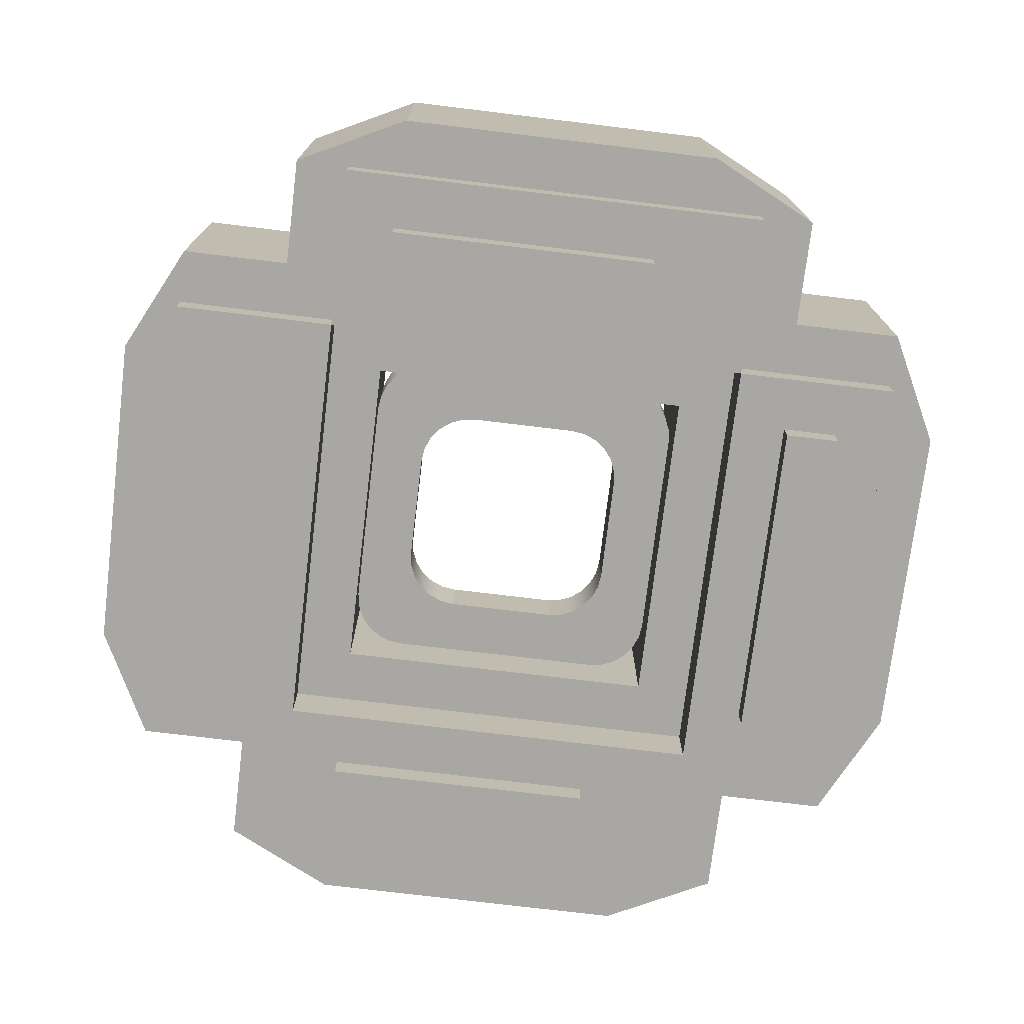
<metadata>
{"format":"obj","ext":"obj","renderer":"f3d","projection":"perspective","resolution":1024,"background":"white","views":[{"elev":-74.4,"azim":83.1,"up":"+Z"}]}
</metadata>
<code>
v 0.7 0.4 -0.2
v 0.75 0.4 -0.2
v 0.7 0.5 -0.2
v 0.7 0.5 0.2
v 0.75 0.4 0.2
v 0.7 0.4 0.2
v 0.7 0.3 -0.2
v 0.7 0.3 0.2
v 0.8 0.3 -0.2
v 0.8 0.3 0.2
v 0.8 -0.3 -0.2
v 0.8 -0.3 0.2
v 0.7 -0.3 -0.2
v 0.7 -0.3 0.2
v 0.7 -0.4 -0.2
v 0.7 -0.4 0.2
v 0.75 -0.4 -0.2
v 0.75 -0.4 0.2
v 0.7 -0.5 -0.2
v 0.7 -0.5 0.2
v 0.4 0.7 -0.2
v 0.5 0.7 -0.2
v 0.4 0.75 -0.2
v 0.5 0.7 0.2
v 0.4 0.75 0.2
v 0.4 0.7 0.2
v 0.4 -0.7 -0.2
v 0.4 -0.75 -0.2
v 0.5 -0.7 -0.2
v 0.5 -0.7 0.2
v 0.4 -0.75 0.2
v 0.4 -0.7 0.2
v 0.3 0.8 -0.2
v 0.3 0.8 0.2
v 0.3 0.7 -0.2
v 0.3 0.7 0.2
v 0.3 -0.8 0.2
v 0.3 -0.7 0.2
v 0.3 -0.7 -0.2
v 0.3 -0.8 -0.2
v 0.3 0.2 0.05
v 0.2 0.2 0.05
v 0.2966 0.2259 0.05
v 0.2 0.3 0.05
v 0.2866 0.25 0.05
v 0.2707 0.2707 0.05
v 0.25 0.2866 0.05
v 0.2259 0.2966 0.05
v 0.2707 0.2707 -0.05
v 0.25 0.2866 -0.05
v 0.2966 0.2259 -0.05
v 0.3 0.2 -0.05
v 0.2259 0.2966 -0.05
v 0.2 0.3 -0.05
v 0.2 0.2 -0.05
v 0.2866 0.25 -0.05
v 0.2259 -0.2966 0.05
v 0.2259 -0.2966 -0.05
v 0.2 -0.3 0.05
v 0.25 -0.2866 0.05
v 0.25 -0.2866 -0.05
v 0.2707 -0.2707 0.05
v 0.2707 -0.2707 -0.05
v 0.2866 -0.25 0.05
v 0.2 -0.3 -0.05
v 0.2966 -0.2259 -0.05
v 0.2866 -0.25 -0.05
v 0.2966 -0.2259 0.05
v 0.2 -0.2 -0.05
v 0.2 -0.2 0.05
v 0.3 -0.2 -0.05
v 0.3 -0.2 0.05
v 0.2 0.1 0.05
v 0.1966 0.1259 0.05
v 0.1866 0.15 0.05
v 0.1707 0.1707 0.05
v 0.15 0.1866 0.05
v 0.1259 0.1966 0.05
v 0.1 0.2 0.05
v 0.1866 0.15 -0.05
v 0.1707 0.1707 -0.05
v 0.2 0.1 -0.05
v 0.1966 0.1259 -0.05
v 0.15 0.1866 -0.05
v 0.1259 0.1966 -0.05
v 0.1 0.2 -0.05
v 0.1707 -0.1707 -0.05
v 0.15 -0.1866 -0.05
v 0.1866 -0.15 -0.05
v 0.1966 -0.1259 -0.05
v 0.2 -0.1 -0.05
v 0.1 -0.2 -0.05
v 0.1259 -0.1966 -0.05
v 0.1 -0.2 0.05
v 0.2 -0.1 0.05
v 0.1259 -0.1966 0.05
v 0.1866 -0.15 0.05
v 0.1966 -0.1259 0.05
v 0.1707 -0.1707 0.05
v 0.15 -0.1866 0.05
v -0.2 0.1 -0.05
v -0.1966 0.1259 -0.05
v -0.2 0.2 -0.05
v -0.1866 0.15 -0.05
v -0.1707 0.1707 -0.05
v -0.15 0.1866 -0.05
v -0.1259 0.1966 -0.05
v -0.1 0.2 -0.05
v -0.1966 0.1259 0.05
v -0.2 0.1 0.05
v -0.1866 0.15 0.05
v -0.15 0.1866 0.05
v -0.1707 0.1707 0.05
v -0.2 0.2 0.05
v -0.1 0.2 0.05
v -0.1259 0.1966 0.05
v -0.1 -0.2 0.05
v -0.1 -0.2 -0.05
v -0.2 -0.2 0.05
v -0.2 -0.2 -0.05
v -0.1966 -0.1259 -0.05
v -0.1866 -0.15 -0.05
v -0.1966 -0.1259 0.05
v -0.1259 -0.1966 -0.05
v -0.15 -0.1866 -0.05
v -0.1707 -0.1707 -0.05
v -0.2 -0.1 -0.05
v -0.2 -0.1 0.05
v -0.1259 -0.1966 0.05
v -0.15 -0.1866 0.05
v -0.1707 -0.1707 0.05
v -0.1866 -0.15 0.05
v -0.2707 0.2707 -0.05
v -0.2866 0.25 -0.05
v -0.2 0.3 -0.05
v -0.25 0.2866 -0.05
v -0.2259 0.2966 -0.05
v -0.2966 0.2259 -0.05
v -0.3 0.2 -0.05
v -0.2 0.3 0.05
v -0.2259 0.2966 0.05
v -0.3 0.2 0.05
v -0.25 0.2866 0.05
v -0.2707 0.2707 0.05
v -0.2966 0.2259 0.05
v -0.2866 0.25 0.05
v -0.25 -0.2866 0.05
v -0.25 -0.2866 -0.05
v -0.2707 -0.2707 0.05
v -0.2707 -0.2707 -0.05
v -0.2866 -0.25 -0.05
v -0.2966 -0.2259 -0.05
v -0.2866 -0.25 0.05
v -0.3 -0.2 0.05
v -0.2966 -0.2259 0.05
v -0.3 -0.2 -0.05
v -0.2 -0.3 0.05
v -0.2 -0.3 -0.05
v -0.2259 -0.2966 0.05
v -0.2259 -0.2966 -0.05
v -0.4 0.7 -0.2
v -0.4 0.75 -0.2
v -0.4 0.7 0.2
v -0.4 0.75 0.2
v -0.3 0.7 -0.2
v -0.3 0.8 -0.2
v -0.3 0.7 0.2
v -0.3 0.8 0.2
v -0.4 -0.75 -0.2
v -0.4 -0.7 -0.2
v -0.4 -0.75 0.2
v -0.4 -0.7 0.2
v -0.3 -0.7 -0.2
v -0.3 -0.7 0.2
v -0.3 -0.8 0.2
v -0.3 -0.8 -0.2
v -0.5 0.7 0.2
v -0.5 0.7 -0.2
v -0.5 -0.7 0.2
v -0.5 -0.7 -0.2
v -0.7 0.4 0.2
v -0.75 0.4 0.2
v -0.7 0.5 0.2
v -0.7 0.4 -0.2
v -0.75 0.4 -0.2
v -0.7 0.5 -0.2
v -0.8 0.3 -0.2
v -0.8 0.3 0.2
v -0.7 0.3 0.2
v -0.7 0.3 -0.2
v -0.7 -0.4 -0.2
v -0.7 -0.3 -0.2
v -0.75 -0.4 -0.2
v -0.8 -0.3 -0.2
v -0.7 -0.4 0.2
v -0.75 -0.4 0.2
v -0.7 -0.3 0.2
v -0.8 -0.3 0.2
v -0.7 -0.5 -0.2
v -0.7 -0.5 0.2
v 0.5 0.4 -0.2
v 0.5 0.4 0.2
v 0.4 0.4 0.2
v 0.4 0.4 -0.2
v 0.4 0.7 -0.25
v 0.4 0.4 -0.25
v 0.4 0.7 0.25
v 0.4 0.4 0.25
v 0.3 0.7 -0.25
v 0.3 0.7 0.25
v 0.3 0.4 0.25
v 0.3 0.4 -0.25
v 0.3 0.6 -0.25
v 0.3 0.6 0.25
v -0.4 0.7 -0.25
v -0.4 0.7 0.25
v -0.4 0.6 0.25
v -0.4 0.6 -0.25
v -0.4 0.4 -0.2
v -0.4 0.4 0.2
v -0.5 0.4 0.2
v -0.5 0.4 -0.2
v 0.3 0.6 -0.3
v 0.3 0.5 -0.3
v 0.3 0.6 0.3
v 0.3 0.5 0.3
v -0.3 0.6 -0.3
v -0.3 0.6 0.3
v -0.3 0.5 0.3
v -0.3 0.5 -0.3
v -0.3 0.6 -0.25
v -0.3 0.4 -0.25
v -0.3 0.6 0.25
v -0.3 0.4 0.25
v -0.4 0.4 0.25
v -0.4 0.4 -0.25
v 0.5 0.5 -0.2
v 0.5 0.5 0.2
v 0.3 0.5 -0.25
v 0.3 0.5 0.25
v -0.3 0.5 -0.25
v -0.3 0.5 0.25
v -0.5 0.5 -0.2
v -0.5 0.5 0.2
v 0.7 0.4 -0.25
v 0.7 -0.4 -0.25
v 0.7 0.4 0.25
v 0.7 -0.4 0.25
v 0.6 0.4 -0.25
v 0.6 0.4 0.25
v 0.6 -0.4 0.25
v 0.6 -0.4 -0.25
v 0.6 0.3 -0.25
v 0.6 0.3 0.25
v 0.4 0.3 0.25
v 0.4 0.3 -0.25
v 0.4 0.4 -0.15
v 0.4 -0.4 -0.15
v 0.4 0.4 0.15
v 0.4 -0.4 0.15
v 0.3 0.4 -0.15
v 0.3 0.4 0.15
v 0.3 -0.4 0.15
v 0.3 -0.4 -0.15
v 0.3 0.3 -0.15
v 0.3 0.3 0.15
v -0.4 0.4 -0.15
v -0.4 0.4 0.15
v -0.4 0.3 0.15
v -0.4 0.3 -0.15
v -0.4 -0.4 -0.25
v -0.4 -0.4 0.25
v -0.5 0.4 -0.25
v -0.5 0.4 0.25
v -0.5 -0.4 0.25
v -0.5 -0.4 -0.25
v -0.5 0.3 -0.25
v -0.5 0.3 0.25
v -0.7 0.4 -0.25
v -0.7 0.4 0.25
v -0.7 0.3 0.25
v -0.7 0.3 -0.25
v 0.6 0.2 -0.25
v 0.6 0.2 0.25
v 0.4 0.2 0.25
v 0.4 0.2 -0.25
v -0.3 0.3 -0.15
v -0.3 -0.4 -0.15
v -0.3 0.3 0.15
v -0.3 -0.4 0.15
v -0.4 -0.4 0.15
v -0.4 -0.4 -0.15
v -0.5 0.2 -0.25
v -0.5 0.2 0.25
v -0.7 0.2 0.25
v -0.7 0.2 -0.25
v 0.6 0.2 -0.3
v 0.6 -0.3 -0.3
v 0.6 0.2 0.3
v 0.6 -0.3 0.3
v 0.5 0.2 -0.3
v 0.5 0.2 0.3
v 0.5 -0.3 0.3
v 0.5 -0.3 -0.3
v 0.5 0.2 -0.25
v 0.5 -0.4 -0.25
v 0.5 0.2 0.25
v 0.5 -0.4 0.25
v 0.4 -0.4 0.25
v 0.4 -0.4 -0.25
v -0.5 0.2 -0.3
v -0.5 -0.3 -0.3
v -0.5 0.2 0.3
v -0.5 -0.3 0.3
v -0.6 0.2 -0.3
v -0.6 0.2 0.3
v -0.6 -0.3 0.3
v -0.6 -0.3 -0.3
v -0.6 0.2 -0.25
v -0.6 -0.4 -0.25
v -0.6 0.2 0.25
v -0.6 -0.4 0.25
v -0.7 -0.4 0.25
v -0.7 -0.4 -0.25
v 0.6 -0.3 -0.25
v 0.6 -0.3 0.25
v 0.5 -0.3 -0.25
v 0.5 -0.3 0.25
v 0.3 -0.3 -0.15
v 0.3 -0.3 0.15
v -0.3 -0.3 -0.15
v -0.3 -0.3 0.15
v -0.5 -0.3 -0.25
v -0.5 -0.3 0.25
v -0.6 -0.3 -0.25
v -0.6 -0.3 0.25
v 0.4 -0.4 -0.2
v 0.4 -0.4 0.2
v 0.4 -0.5 0.2
v 0.4 -0.5 -0.2
v 0.4 -0.7 -0.25
v 0.4 -0.7 0.25
v -0.4 -0.7 0.25
v -0.4 -0.7 -0.25
v -0.4 -0.4 -0.2
v -0.4 -0.4 0.2
v -0.5 -0.4 -0.2
v -0.5 -0.4 0.2
v -0.5 -0.5 -0.2
v -0.5 -0.5 0.2
v 0.5 -0.5 -0.2
v 0.5 -0.5 0.2
f 3 2 1
f 4 2 3
f 2 4 5
f 6 2 5
f 2 6 1
f 6 3 1
f 3 6 4
f 4 6 5
f 8 1 7
f 1 8 6
f 7 2 9
f 2 7 1
f 8 9 10
f 9 8 7
f 1 5 2
f 5 1 6
f 5 9 2
f 9 5 10
f 5 8 10
f 8 5 6
f 13 12 11
f 12 13 14
f 16 13 15
f 13 16 14
f 13 17 15
f 17 13 11
f 16 17 18
f 17 16 15
f 12 17 11
f 17 12 18
f 18 14 16
f 14 18 12
f 15 17 19
f 15 18 17
f 18 15 16
f 18 19 17
f 19 18 20
f 20 15 19
f 15 20 16
f 16 20 18
f 23 22 21
f 23 24 22
f 24 23 25
f 26 22 24
f 22 26 21
f 26 23 21
f 23 26 25
f 25 26 24
f 29 28 27
f 31 29 30
f 29 31 28
f 27 30 29
f 30 27 32
f 31 27 28
f 27 31 32
f 30 32 31
f 33 25 23
f 25 33 34
f 33 21 35
f 21 33 23
f 25 21 23
f 21 25 26
f 36 33 35
f 33 36 34
f 36 21 26
f 21 36 35
f 26 34 36
f 34 26 25
f 31 38 37
f 38 31 32
f 32 28 27
f 28 32 31
f 39 32 27
f 32 39 38
f 37 28 31
f 28 37 40
f 39 28 40
f 28 39 27
f 37 39 40
f 39 37 38
f 43 42 41
f 42 43 44
f 44 43 45
f 44 45 46
f 44 46 47
f 44 47 48
f 50 46 49
f 46 50 47
f 43 52 51
f 52 43 41
f 54 48 53
f 48 54 44
f 55 51 52
f 51 55 54
f 51 54 56
f 56 54 49
f 49 54 50
f 50 54 53
f 46 56 49
f 56 46 45
f 42 52 41
f 52 42 55
f 42 54 55
f 54 42 44
f 45 51 56
f 51 45 43
f 53 47 50
f 47 53 48
f 59 58 57
f 57 61 60
f 60 63 62
f 63 64 62
f 63 60 61
f 61 57 58
f 58 59 65
f 68 67 66
f 59 69 65
f 69 59 70
f 69 72 71
f 72 69 70
f 69 58 65
f 58 69 61
f 61 69 63
f 63 69 67
f 67 69 66
f 66 69 71
f 72 66 71
f 66 72 68
f 67 68 64
f 64 63 67
f 57 70 59
f 70 57 60
f 70 60 62
f 70 62 64
f 70 64 68
f 70 68 72
f 42 74 73
f 74 42 75
f 75 42 76
f 76 42 77
f 77 42 78
f 78 42 79
f 75 81 80
f 81 75 76
f 83 55 82
f 55 83 80
f 55 80 81
f 55 81 84
f 55 84 85
f 55 85 86
f 42 82 55
f 82 42 73
f 86 42 55
f 42 86 79
f 77 81 76
f 81 77 84
f 78 84 77
f 84 78 85
f 73 83 82
f 83 73 74
f 74 80 83
f 80 74 75
f 79 85 78
f 85 79 86
f 69 88 87
f 69 87 89
f 69 89 90
f 69 90 91
f 93 69 92
f 69 93 88
f 94 69 70
f 69 94 92
f 95 69 91
f 69 95 70
f 92 96 93
f 96 92 94
f 97 90 89
f 90 97 98
f 99 89 87
f 89 99 97
f 88 99 87
f 99 88 100
f 93 100 88
f 100 93 96
f 98 91 90
f 91 98 95
f 70 96 94
f 96 70 100
f 100 70 99
f 99 70 97
f 97 70 98
f 98 70 95
f 103 102 101
f 102 103 104
f 104 103 105
f 105 103 106
f 106 103 107
f 107 103 108
f 109 101 102
f 101 109 110
f 111 102 104
f 102 111 109
f 113 106 112
f 106 113 105
f 113 104 105
f 104 113 111
f 110 103 101
f 103 110 114
f 103 115 108
f 115 103 114
f 116 108 115
f 108 116 107
f 112 107 116
f 107 112 106
f 109 114 110
f 114 109 111
f 114 111 113
f 114 113 112
f 114 112 116
f 114 116 115
f 119 118 117
f 118 119 120
f 123 122 121
f 120 124 118
f 124 120 125
f 125 120 126
f 126 120 122
f 122 120 121
f 121 120 127
f 119 127 120
f 127 119 128
f 124 117 118
f 125 129 124
f 126 130 125
f 126 132 131
f 130 126 131
f 129 125 130
f 117 124 129
f 128 121 127
f 121 128 123
f 122 123 132
f 132 126 122
f 119 123 128
f 123 119 132
f 132 119 131
f 131 119 130
f 130 119 129
f 129 119 117
f 135 134 133
f 135 133 136
f 135 136 137
f 135 138 134
f 138 103 139
f 103 138 135
f 137 140 135
f 140 137 141
f 142 103 114
f 103 142 139
f 133 143 136
f 143 133 144
f 142 138 139
f 138 142 145
f 145 134 138
f 134 145 146
f 146 133 134
f 133 146 144
f 136 141 137
f 141 136 143
f 140 103 135
f 103 140 114
f 140 142 114
f 142 140 145
f 145 140 146
f 146 140 144
f 144 140 143
f 143 140 141
f 149 148 147
f 148 149 150
f 153 152 151
f 156 155 154
f 159 158 157
f 158 159 160
f 156 119 120
f 119 156 154
f 119 158 120
f 158 119 157
f 160 120 158
f 120 160 148
f 120 148 150
f 120 150 151
f 120 151 152
f 120 152 156
f 147 160 159
f 160 147 148
f 149 151 150
f 151 149 153
f 152 153 155
f 155 156 152
f 119 159 157
f 159 119 147
f 147 119 149
f 149 119 153
f 153 119 155
f 155 119 154
f 163 162 161
f 162 163 164
f 161 166 165
f 166 161 162
f 163 165 167
f 165 163 161
f 162 168 166
f 168 162 164
f 168 165 166
f 165 168 167
f 168 163 167
f 163 168 164
f 171 170 169
f 170 171 172
f 170 174 173
f 174 170 172
f 171 176 175
f 176 171 169
f 174 176 173
f 176 174 175
f 169 173 176
f 173 169 170
f 174 171 175
f 171 174 172
f 164 161 162
f 161 164 163
f 177 161 163
f 161 177 178
f 162 161 178
f 178 164 162
f 164 178 177
f 164 177 163
f 179 171 172
f 172 169 170
f 169 172 171
f 180 170 169
f 179 169 171
f 169 179 180
f 180 172 170
f 172 180 179
f 183 182 181
f 182 184 181
f 184 182 185
f 186 184 185
f 182 186 185
f 186 182 183
f 183 184 186
f 184 183 181
f 188 185 187
f 185 188 182
f 188 190 189
f 190 188 187
f 181 190 184
f 190 181 189
f 185 190 187
f 190 185 184
f 185 181 184
f 181 185 182
f 189 182 188
f 182 189 181
f 193 192 191
f 192 193 194
f 196 191 195
f 191 196 193
f 194 197 192
f 197 194 198
f 197 191 192
f 191 197 195
f 196 194 193
f 194 196 198
f 197 196 195
f 196 197 198
f 191 199 193
f 195 199 191
f 199 195 200
f 193 195 191
f 195 193 196
f 199 196 193
f 196 199 200
f 195 196 200
f 34 35 33
f 35 34 36
f 166 34 33
f 34 166 168
f 167 35 36
f 35 167 165
f 167 166 165
f 166 167 168
f 166 35 165
f 35 166 33
f 34 167 36
f 167 34 168
f 24 201 22
f 201 24 202
f 21 24 22
f 24 21 26
f 203 201 202
f 201 203 204
f 203 21 204
f 21 203 26
f 21 201 204
f 201 21 22
f 24 203 202
f 203 24 26
f 207 206 205
f 206 207 208
f 209 207 205
f 207 209 210
f 211 206 208
f 206 211 212
f 211 209 212
f 209 211 210
f 209 206 212
f 206 209 205
f 207 211 208
f 211 207 210
f 210 213 209
f 213 210 214
f 215 210 209
f 210 215 216
f 217 213 214
f 213 217 218
f 217 215 218
f 215 217 216
f 215 213 218
f 213 215 209
f 210 217 214
f 217 210 216
f 163 219 161
f 219 163 220
f 178 163 161
f 163 178 177
f 221 219 220
f 219 221 222
f 221 178 222
f 178 221 177
f 178 219 222
f 219 178 161
f 163 221 220
f 221 163 177
f 225 224 223
f 224 225 226
f 227 225 223
f 225 227 228
f 229 224 226
f 224 229 230
f 229 227 230
f 227 229 228
f 227 224 230
f 224 227 223
f 225 229 226
f 229 225 228
f 233 232 231
f 232 233 234
f 218 233 231
f 233 218 217
f 235 232 234
f 232 235 236
f 235 218 236
f 218 235 217
f 218 232 236
f 232 218 231
f 233 235 234
f 235 233 217
f 4 1 3
f 1 4 6
f 237 4 3
f 4 237 238
f 202 1 6
f 1 202 201
f 202 237 201
f 237 202 238
f 237 1 201
f 1 237 3
f 4 202 6
f 202 4 238
f 240 212 239
f 212 240 211
f 241 240 239
f 240 241 242
f 234 212 211
f 212 234 232
f 234 241 232
f 241 234 242
f 241 212 232
f 212 241 239
f 240 234 211
f 234 240 242
f 244 222 243
f 222 244 221
f 186 244 243
f 244 186 183
f 181 222 221
f 222 181 184
f 181 186 184
f 186 181 183
f 186 222 184
f 222 186 243
f 244 181 221
f 181 244 183
f 247 246 245
f 246 247 248
f 249 247 245
f 247 249 250
f 251 246 248
f 246 251 252
f 251 249 252
f 249 251 250
f 249 246 252
f 246 249 245
f 247 251 248
f 251 247 250
f 250 253 249
f 253 250 254
f 206 250 249
f 250 206 208
f 255 253 254
f 253 255 256
f 255 206 256
f 206 255 208
f 206 253 256
f 253 206 249
f 250 255 254
f 255 250 208
f 259 258 257
f 258 259 260
f 261 259 257
f 259 261 262
f 263 258 260
f 258 263 264
f 263 261 264
f 261 263 262
f 261 258 264
f 258 261 257
f 259 263 260
f 263 259 262
f 262 265 261
f 265 262 266
f 267 262 261
f 262 267 268
f 269 265 266
f 265 269 270
f 269 267 270
f 267 269 268
f 267 265 270
f 265 267 261
f 262 269 266
f 269 262 268
f 235 271 236
f 271 235 272
f 273 235 236
f 235 273 274
f 275 271 272
f 271 275 276
f 275 273 276
f 273 275 274
f 273 271 276
f 271 273 236
f 235 275 272
f 275 235 274
f 274 277 273
f 277 274 278
f 279 274 273
f 274 279 280
f 281 277 278
f 277 281 282
f 281 279 282
f 279 281 280
f 279 277 282
f 277 279 273
f 274 281 278
f 281 274 280
f 10 11 9
f 11 10 12
f 7 10 9
f 10 7 8
f 14 11 12
f 11 14 13
f 14 7 13
f 7 14 8
f 7 11 13
f 11 7 9
f 10 14 12
f 14 10 8
f 254 283 253
f 283 254 284
f 256 254 253
f 254 256 255
f 285 283 284
f 283 285 286
f 285 256 286
f 256 285 255
f 256 283 286
f 283 256 253
f 254 285 284
f 285 254 255
f 44 55 54
f 55 44 42
f 135 44 54
f 44 135 140
f 114 55 42
f 55 114 103
f 114 135 103
f 135 114 140
f 135 55 103
f 55 135 54
f 44 114 42
f 114 44 140
f 289 288 287
f 288 289 290
f 270 289 287
f 289 270 269
f 291 288 290
f 288 291 292
f 291 270 292
f 270 291 269
f 270 288 292
f 288 270 287
f 289 291 290
f 291 289 269
f 278 293 277
f 293 278 294
f 282 278 277
f 278 282 281
f 295 293 294
f 293 295 296
f 295 282 296
f 282 295 281
f 282 293 296
f 293 282 277
f 278 295 294
f 295 278 281
f 189 192 190
f 192 189 197
f 187 189 190
f 189 187 188
f 198 192 197
f 192 198 194
f 198 187 194
f 187 198 188
f 187 192 194
f 192 187 190
f 189 198 197
f 198 189 188
f 299 298 297
f 298 299 300
f 301 299 297
f 299 301 302
f 303 298 300
f 298 303 304
f 303 301 304
f 301 303 302
f 301 298 304
f 298 301 297
f 299 303 300
f 303 299 302
f 307 306 305
f 306 307 308
f 286 307 305
f 307 286 285
f 309 306 308
f 306 309 310
f 309 286 310
f 286 309 285
f 286 306 310
f 306 286 305
f 307 309 308
f 309 307 285
f 41 71 52
f 71 41 72
f 55 41 52
f 41 55 42
f 70 71 72
f 71 70 69
f 70 55 69
f 55 70 42
f 55 71 69
f 71 55 52
f 41 70 72
f 70 41 42
f 114 120 103
f 120 114 119
f 139 114 103
f 114 139 142
f 154 120 119
f 120 154 156
f 154 139 156
f 139 154 142
f 139 120 156
f 120 139 103
f 114 154 119
f 154 114 142
f 313 312 311
f 312 313 314
f 315 313 311
f 313 315 316
f 317 312 314
f 312 317 318
f 317 315 318
f 315 317 316
f 315 312 318
f 312 315 311
f 313 317 314
f 317 313 316
f 321 320 319
f 320 321 322
f 296 321 319
f 321 296 295
f 323 320 322
f 320 323 324
f 323 296 324
f 296 323 295
f 296 320 324
f 320 296 319
f 321 323 322
f 323 321 295
f 70 65 69
f 65 70 59
f 120 70 69
f 70 120 119
f 157 65 59
f 65 157 158
f 157 120 158
f 120 157 119
f 120 65 158
f 65 120 69
f 70 157 59
f 157 70 119
f 326 252 325
f 252 326 251
f 327 326 325
f 326 327 328
f 308 252 251
f 252 308 306
f 308 327 306
f 327 308 328
f 327 252 306
f 252 327 325
f 326 308 251
f 308 326 328
f 330 264 329
f 264 330 263
f 331 330 329
f 330 331 332
f 290 264 263
f 264 290 288
f 290 331 288
f 331 290 332
f 331 264 288
f 264 331 329
f 330 290 263
f 290 330 332
f 334 276 333
f 276 334 275
f 335 334 333
f 334 335 336
f 322 276 275
f 276 322 320
f 322 335 320
f 335 322 336
f 335 276 320
f 276 335 333
f 334 322 275
f 322 334 336
f 16 19 15
f 19 16 20
f 337 16 15
f 16 337 338
f 339 19 20
f 19 339 340
f 339 337 340
f 337 339 338
f 337 19 340
f 19 337 15
f 16 339 20
f 339 16 338
f 309 341 310
f 341 309 342
f 271 309 310
f 309 271 272
f 343 341 342
f 341 343 344
f 343 271 344
f 271 343 272
f 271 341 344
f 341 271 310
f 309 343 342
f 343 309 272
f 346 170 345
f 170 346 172
f 347 346 345
f 346 347 348
f 179 170 172
f 170 179 180
f 179 347 180
f 347 179 348
f 347 170 180
f 170 347 345
f 346 179 172
f 179 346 348
f 348 349 347
f 349 348 350
f 191 348 347
f 348 191 195
f 200 349 350
f 349 200 199
f 200 191 199
f 191 200 195
f 191 349 199
f 349 191 347
f 348 200 350
f 200 348 195
f 352 29 351
f 29 352 30
f 340 352 351
f 352 340 339
f 32 29 30
f 29 32 27
f 32 340 27
f 340 32 339
f 340 29 27
f 29 340 351
f 352 32 30
f 32 352 339
f 38 40 39
f 40 38 37
f 173 38 39
f 38 173 174
f 175 40 37
f 40 175 176
f 175 173 176
f 173 175 174
f 173 40 176
f 40 173 39
f 38 175 37
f 175 38 174
f 210 213 209
f 213 210 214
f 215 210 209
f 210 215 216
f 217 213 214
f 213 217 218
f 217 215 218
f 215 217 216
f 215 213 218
f 213 215 209
f 210 217 214
f 217 210 216
f 250 253 249
f 253 250 254
f 206 250 249
f 250 206 208
f 255 253 254
f 253 255 256
f 255 206 256
f 206 255 208
f 206 253 256
f 253 206 249
f 250 255 254
f 255 250 208
f 262 265 261
f 265 262 266
f 267 262 261
f 262 267 268
f 269 265 266
f 265 269 270
f 269 267 270
f 267 269 268
f 267 265 270
f 265 267 261
f 262 269 266
f 269 262 268
f 274 277 273
f 277 274 278
f 279 274 273
f 274 279 280
f 281 277 278
f 277 281 282
f 281 279 282
f 279 281 280
f 279 277 282
f 277 279 273
f 274 281 278
f 281 274 280
f 348 349 347
f 349 348 350
f 191 348 347
f 348 191 195
f 200 349 350
f 349 200 199
f 200 191 199
f 191 200 195
f 191 349 199
f 349 191 347
f 348 200 350
f 200 348 195

</code>
